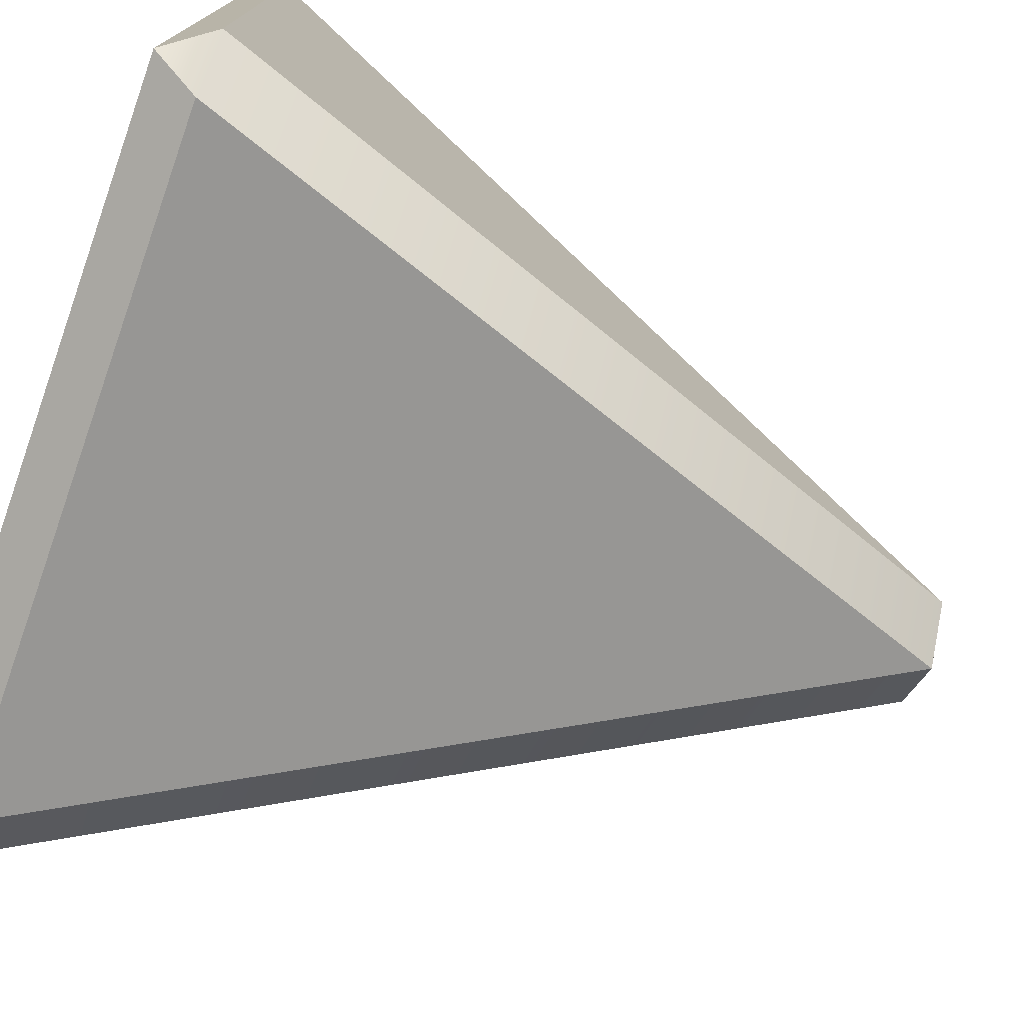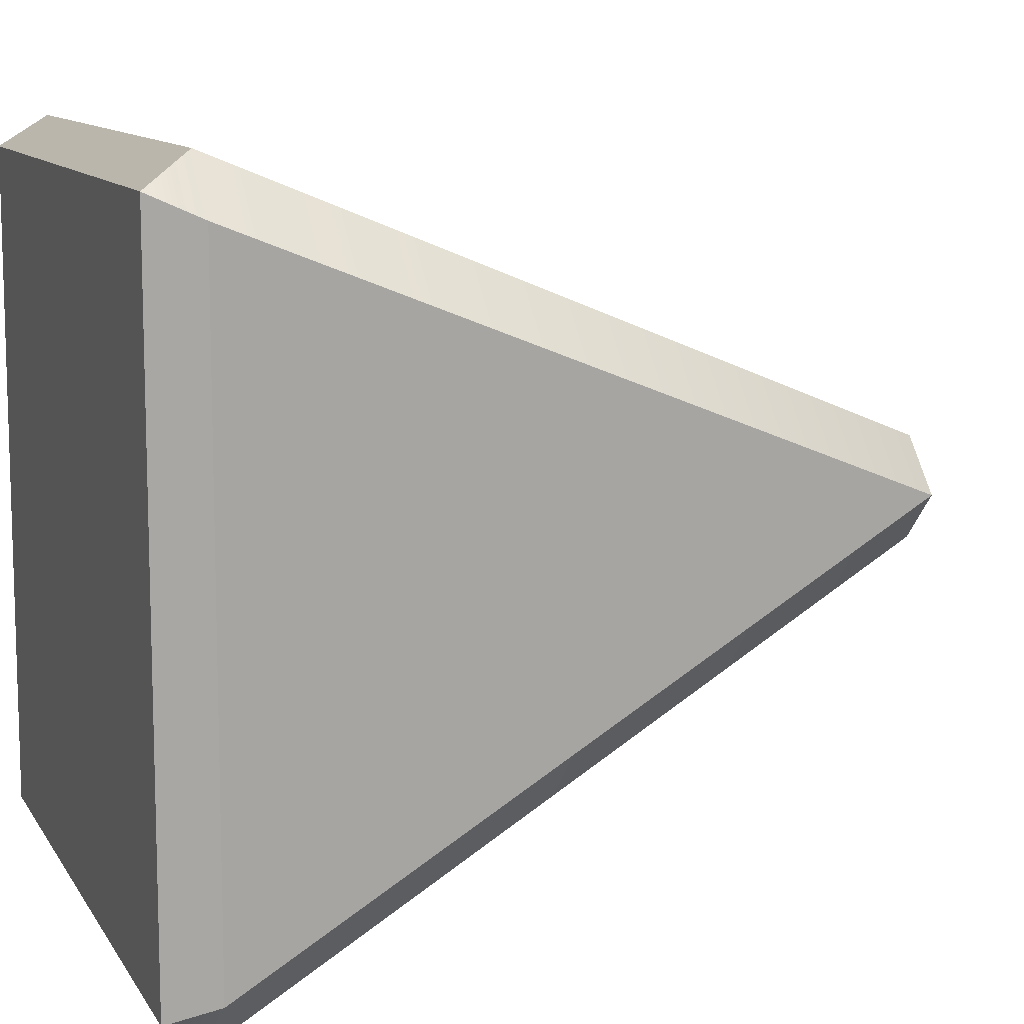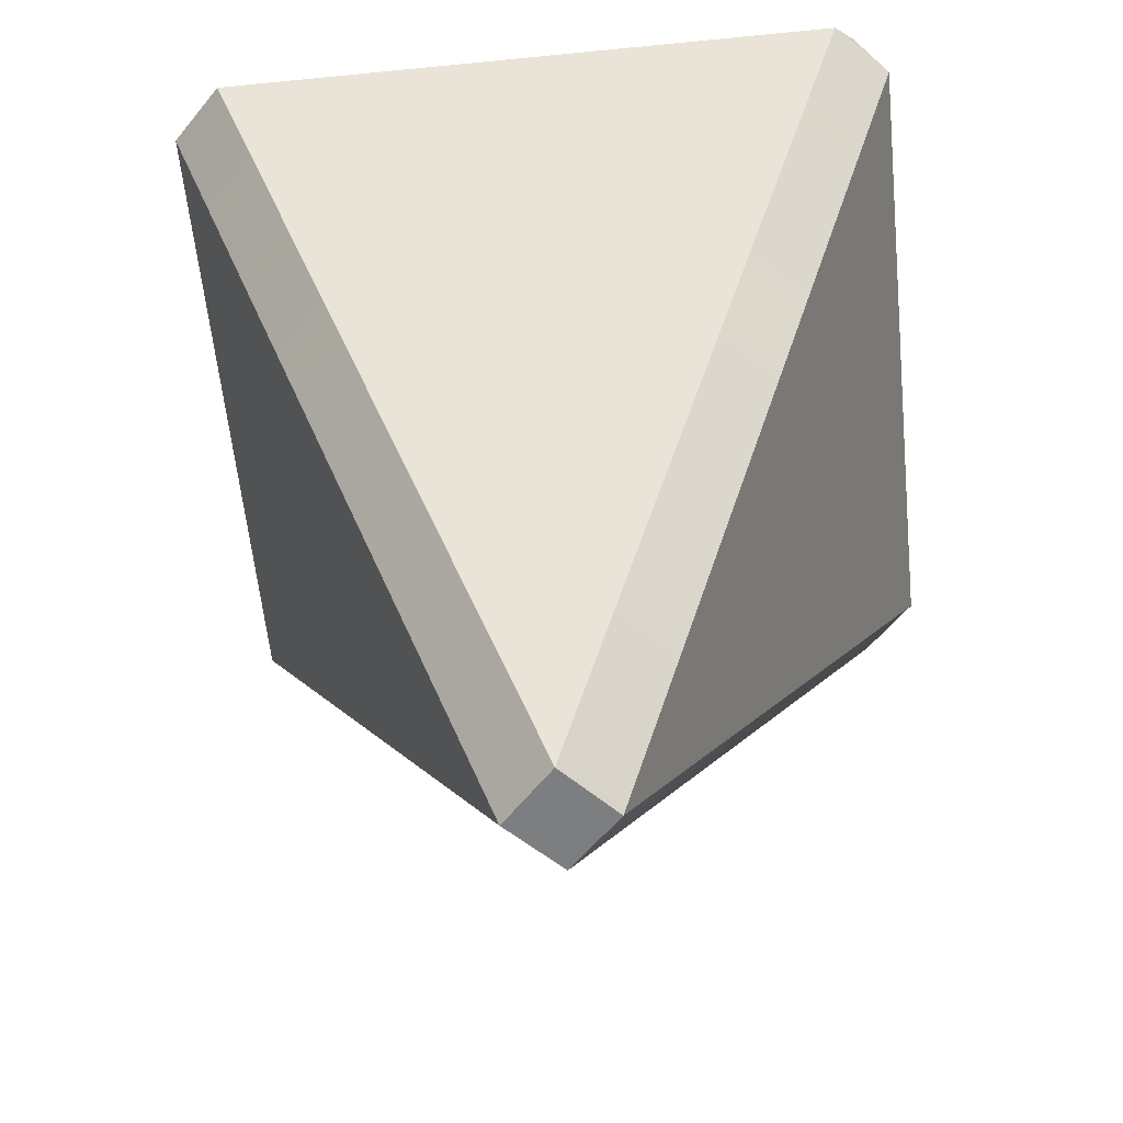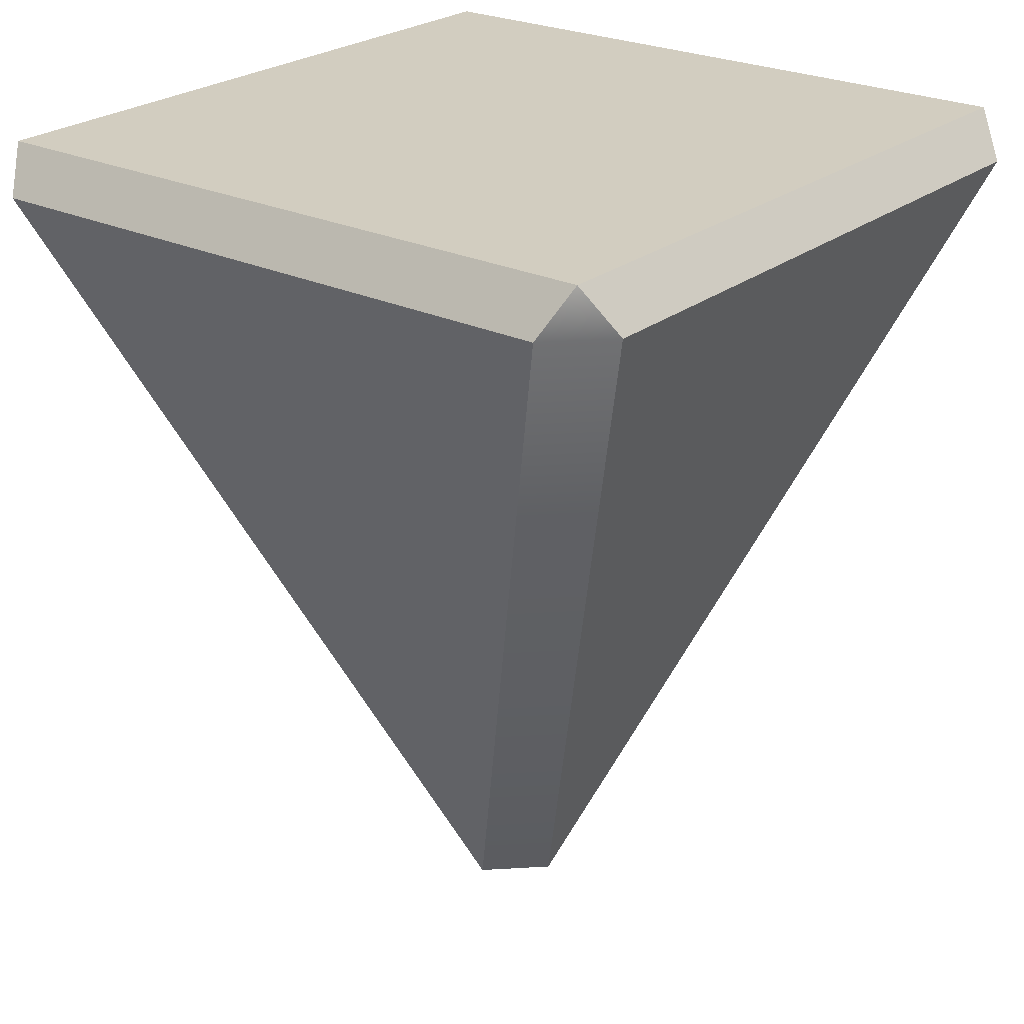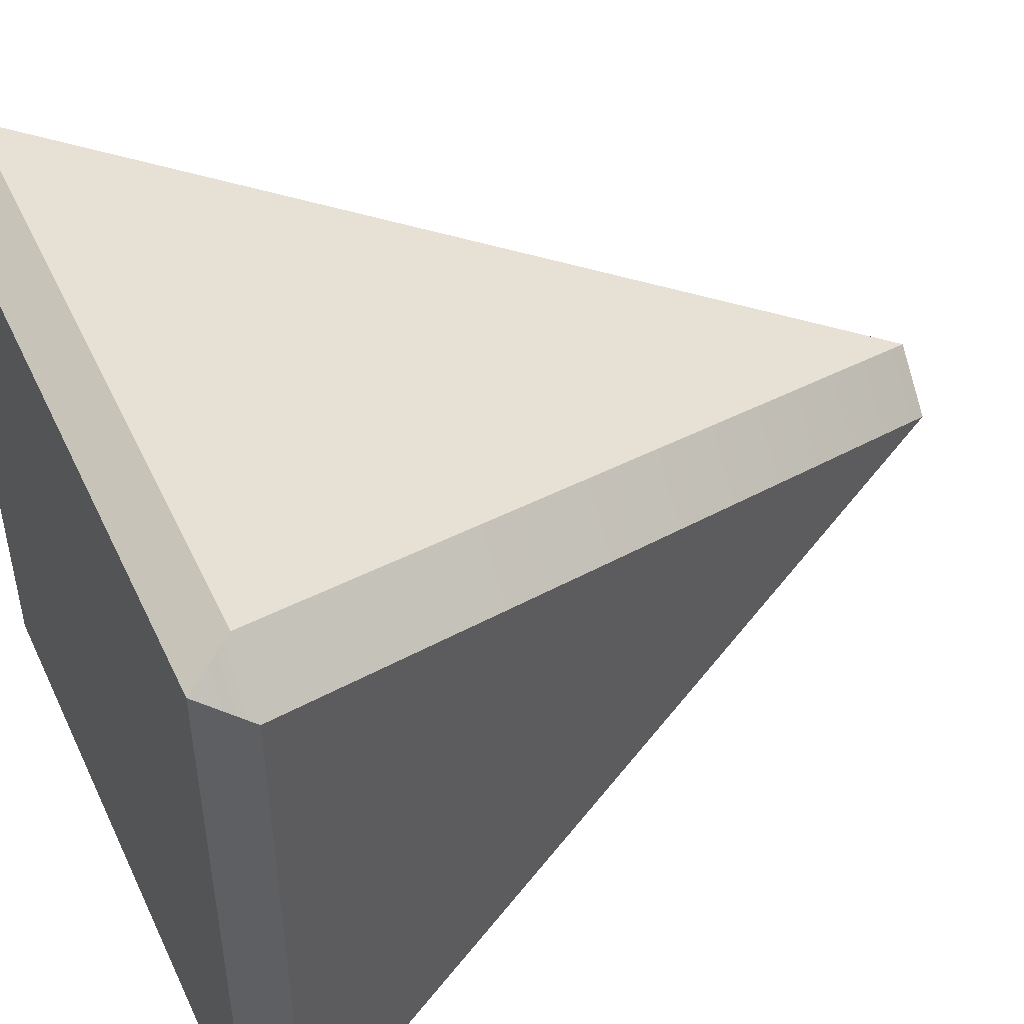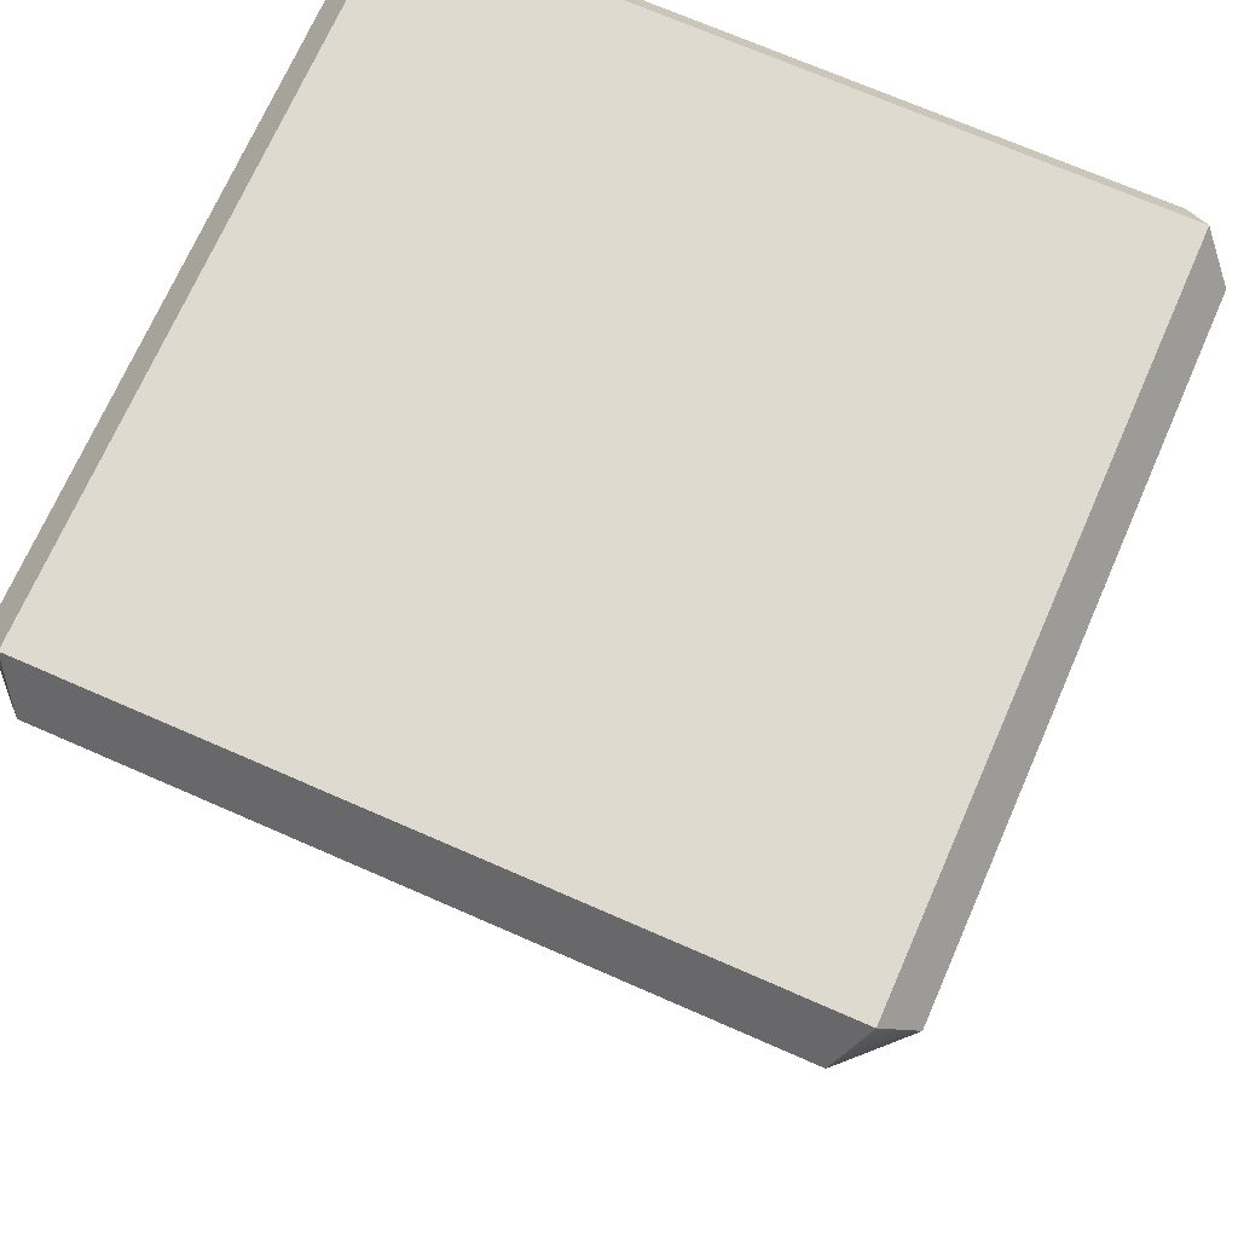
<metadata>
{"format":"obj","ext":"obj","renderer":"f3d","projection":"perspective","resolution":1024,"background":"white","views":[{"elev":-76.0,"azim":-109.4,"up":"+Z"},{"elev":10.7,"azim":-109.4,"up":"+Z"},{"elev":-59.3,"azim":95.8,"up":"+Y"},{"elev":24.7,"azim":-51.8,"up":"+Y"},{"elev":48.2,"azim":-114.5,"up":"+Z"},{"elev":70.9,"azim":23.7,"up":"+Y"}]}
</metadata>
<code>
v 1e-14 -54.46 7.892
v -48.97 67.42 56.17
v 48.97 67.42 56.17
v 8.106 -54.21 0
v 56.98 67.43 48.18
v 56.98 67.43 -48.18
v 52.28 74.39 51.43
v -52.28 74.39 51.43
v -52.28 74.39 -51.43
v 52.28 74.39 -51.43
v -8.106 -54.21 0
v -56.98 67.43 -48.18
v -56.98 67.43 48.18
v 1e-14 -54.46 -7.892
v 48.97 67.42 -56.17
v -48.97 67.42 -56.17
o 角锥
f 10 9 8 7
f 13 12 11
f 16 15 14
f 6 5 4
f 3 2 1
f 8 2 3 7
f 9 12 13 8
f 10 15 16 9
f 6 10 7 5
f 12 16 14 11
f 2 13 11 1
f 15 6 4 14
f 5 3 1 4
f 11 14 4 1
f 8 13 2
f 5 7 3
f 15 10 6
f 16 12 9

</code>
